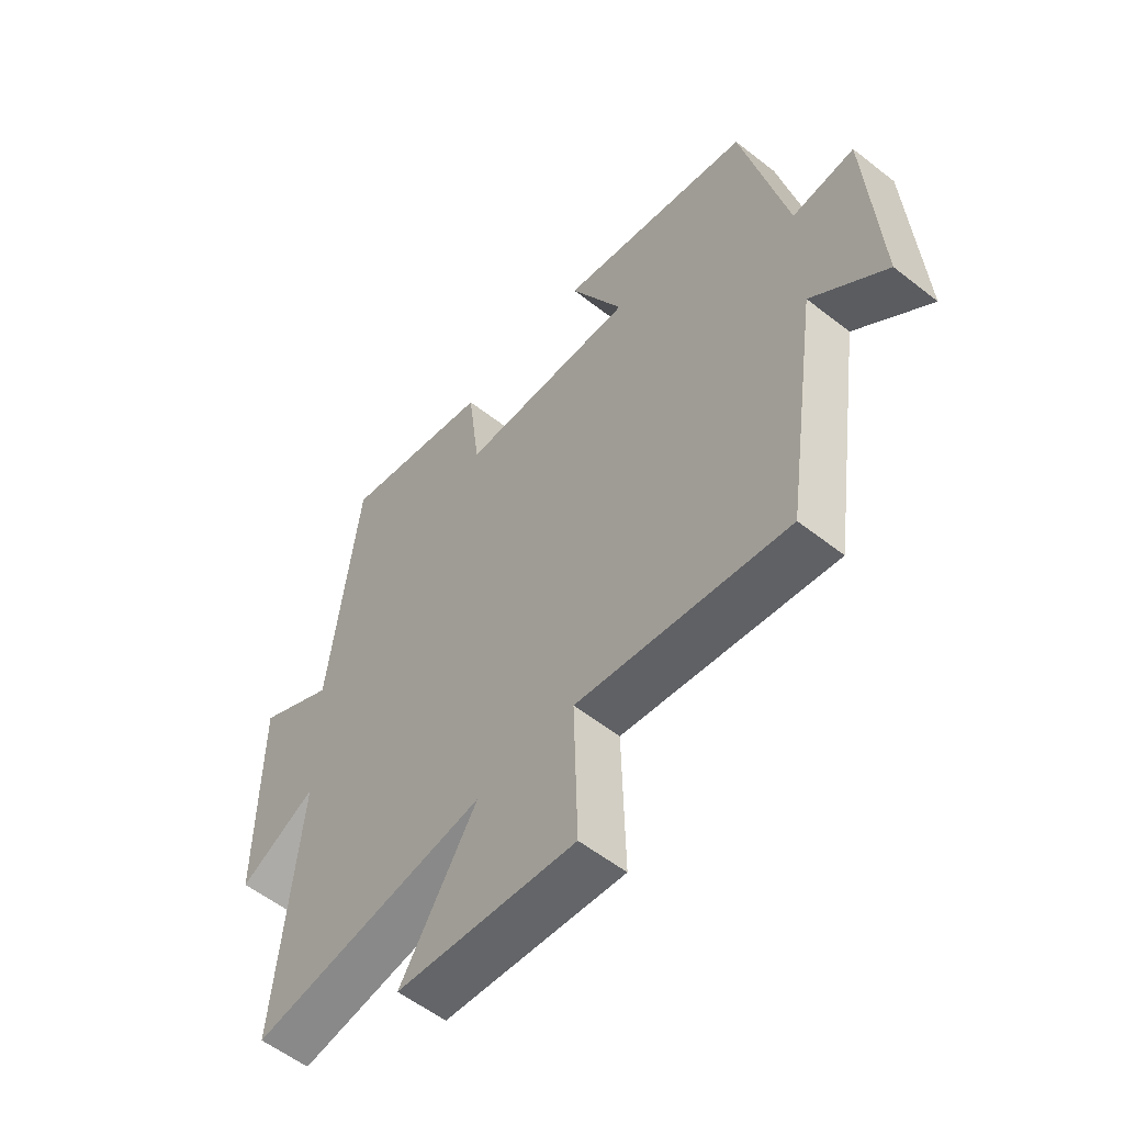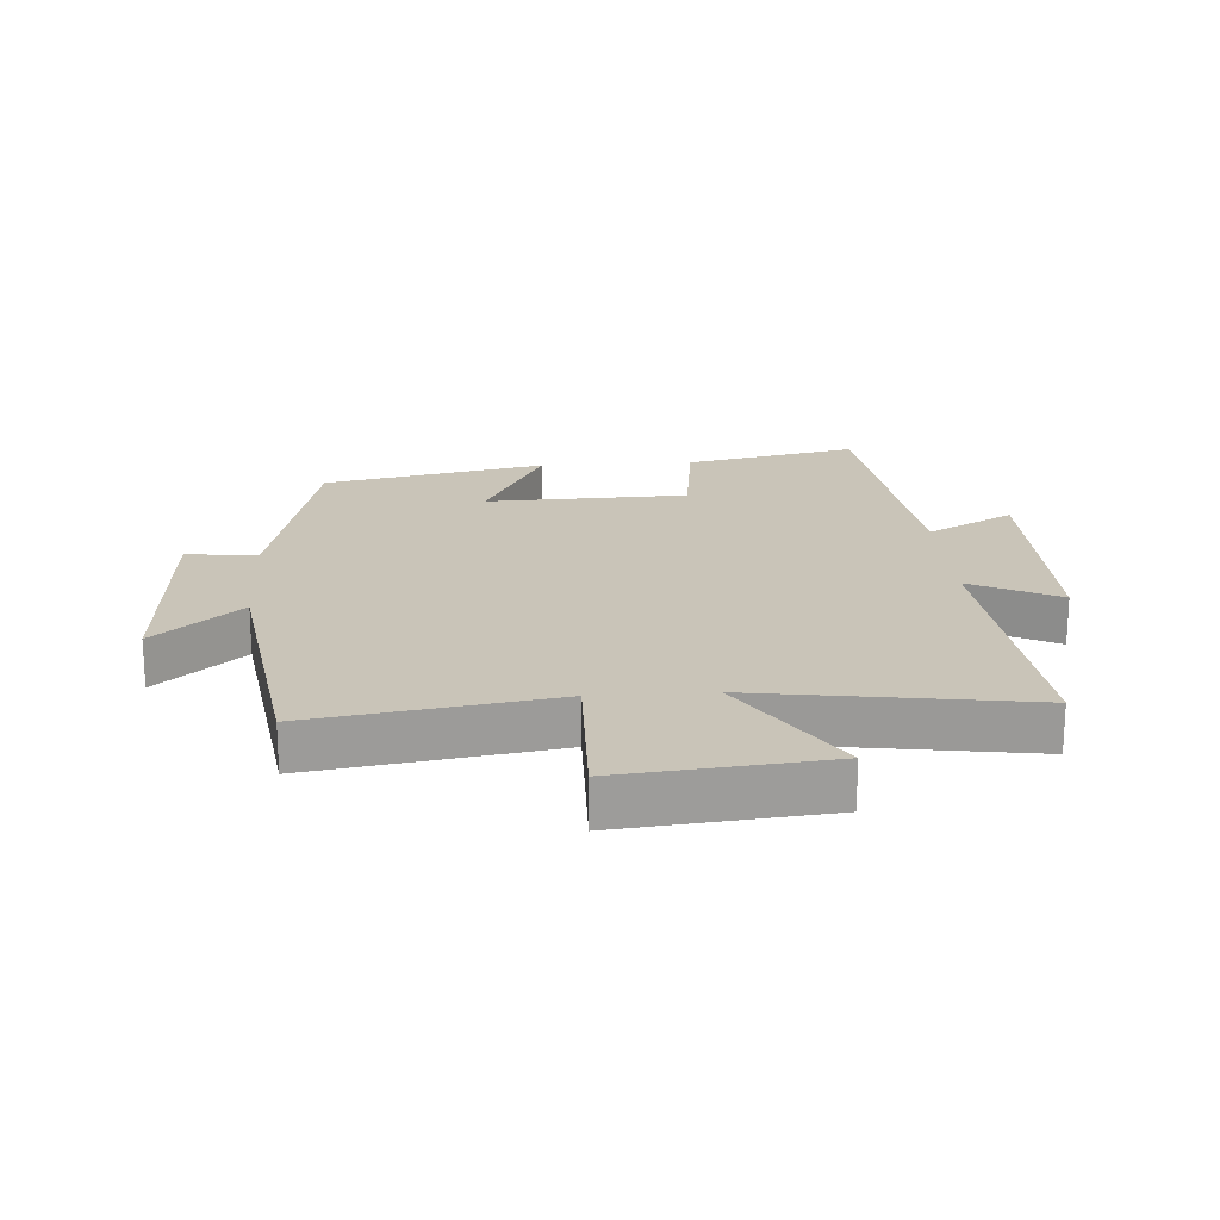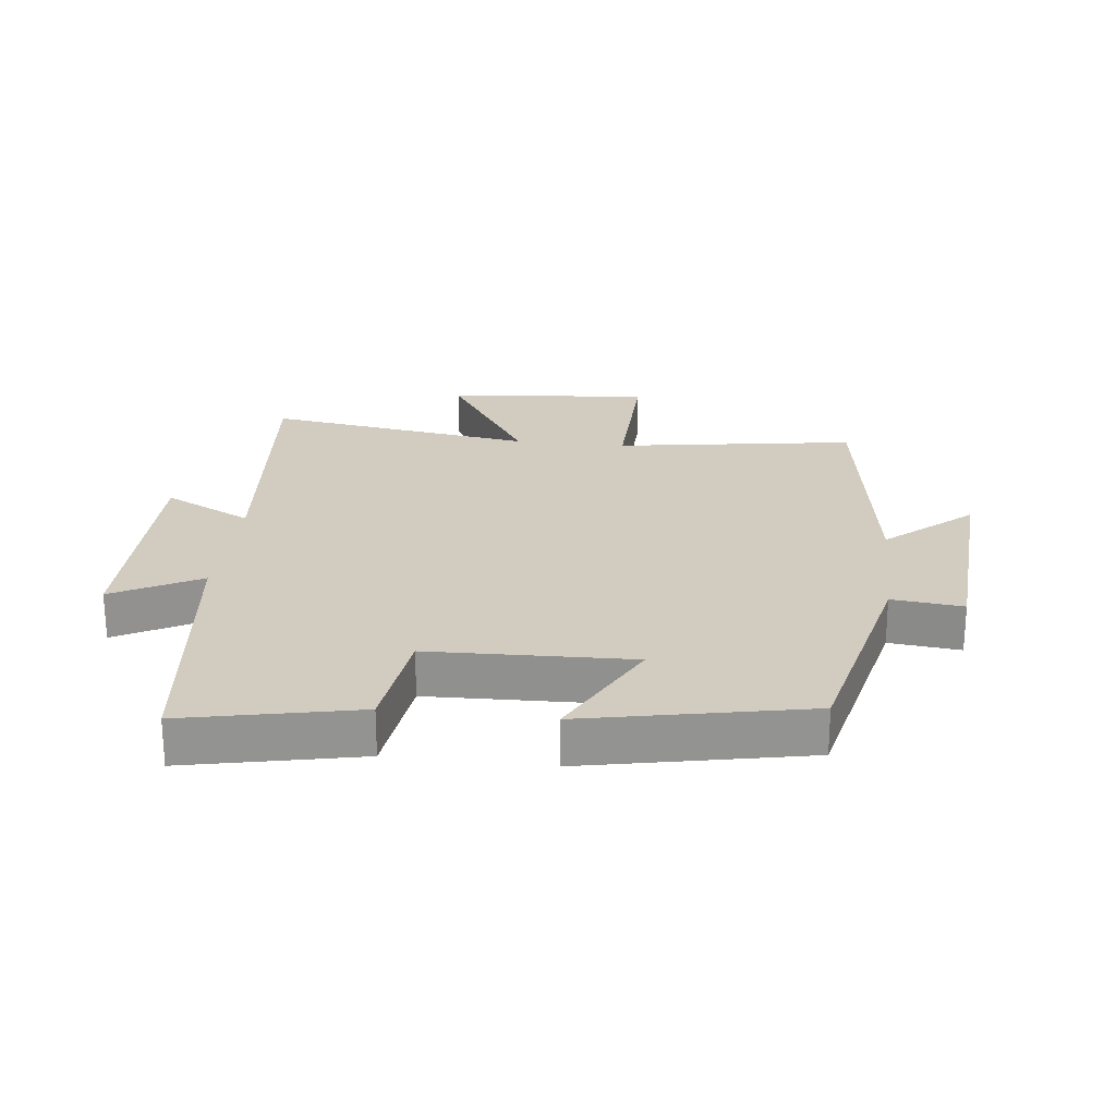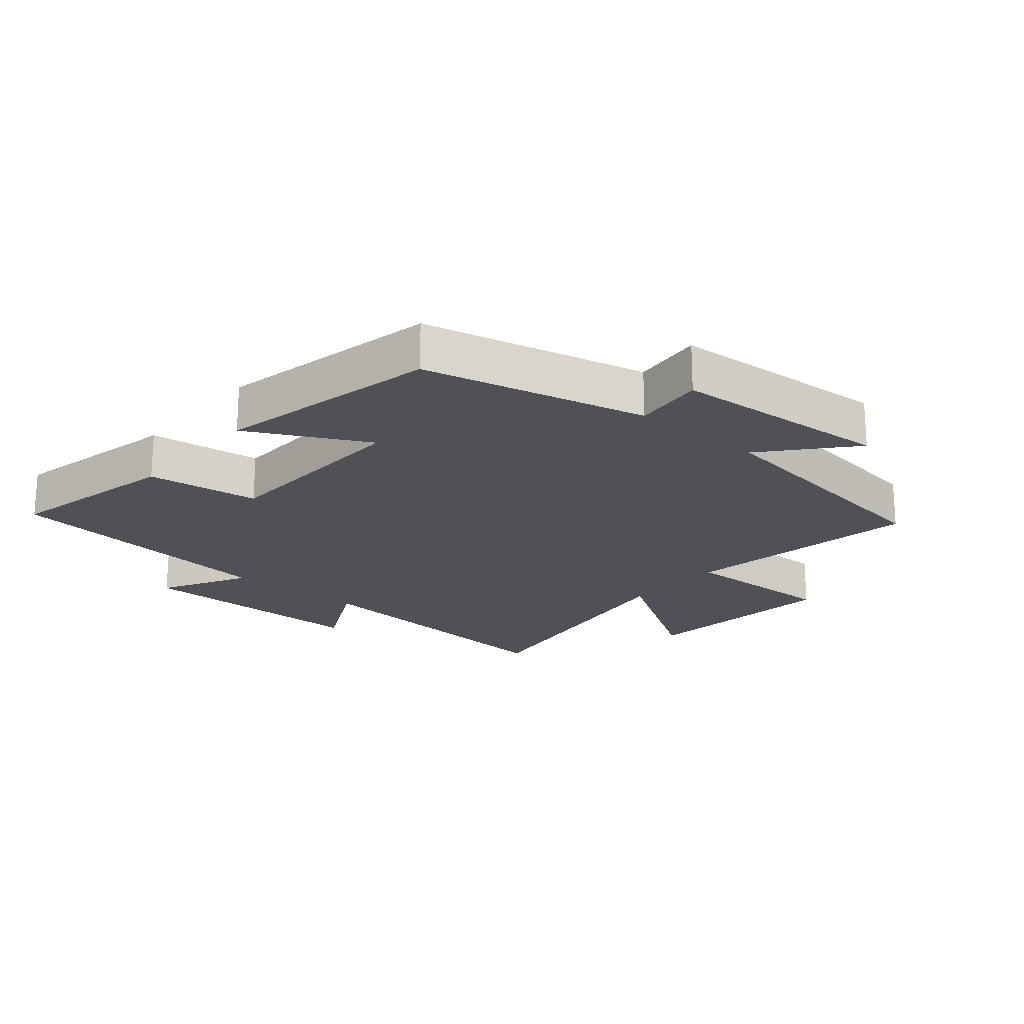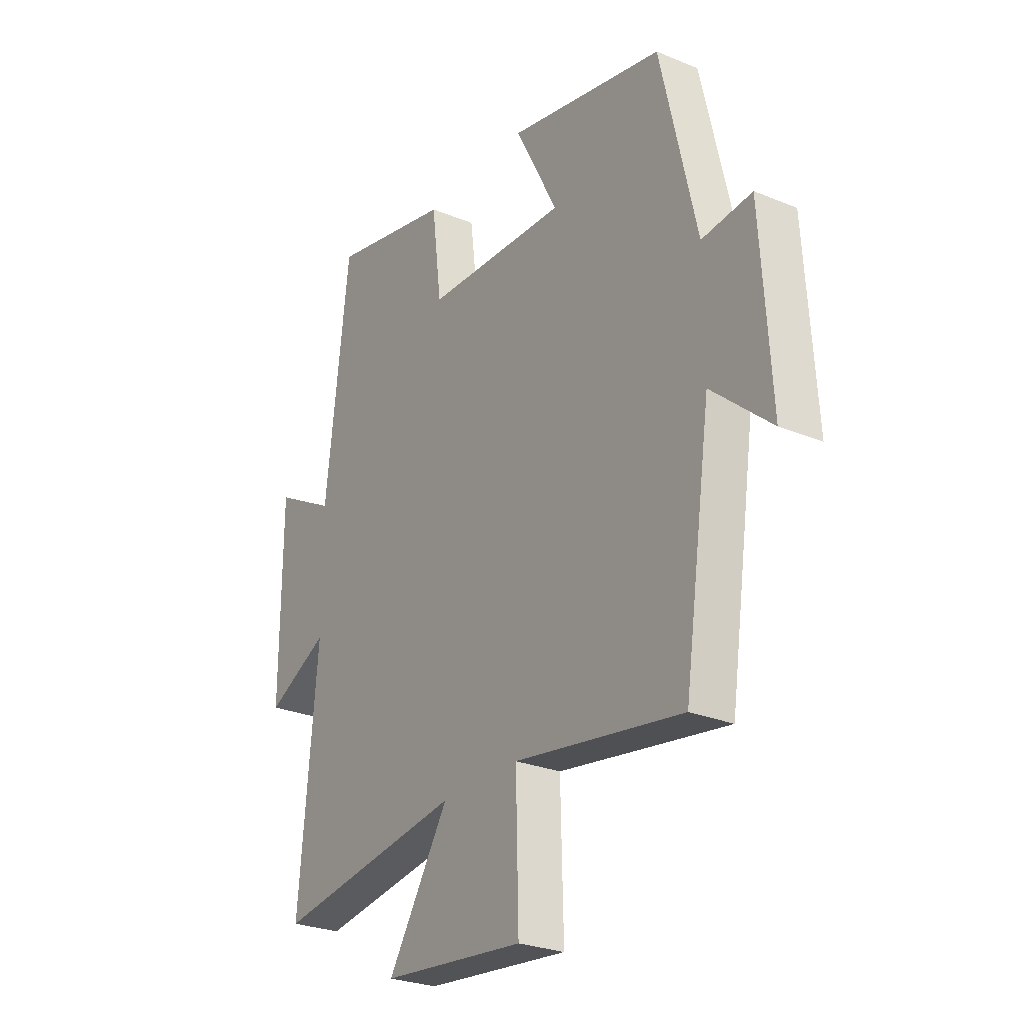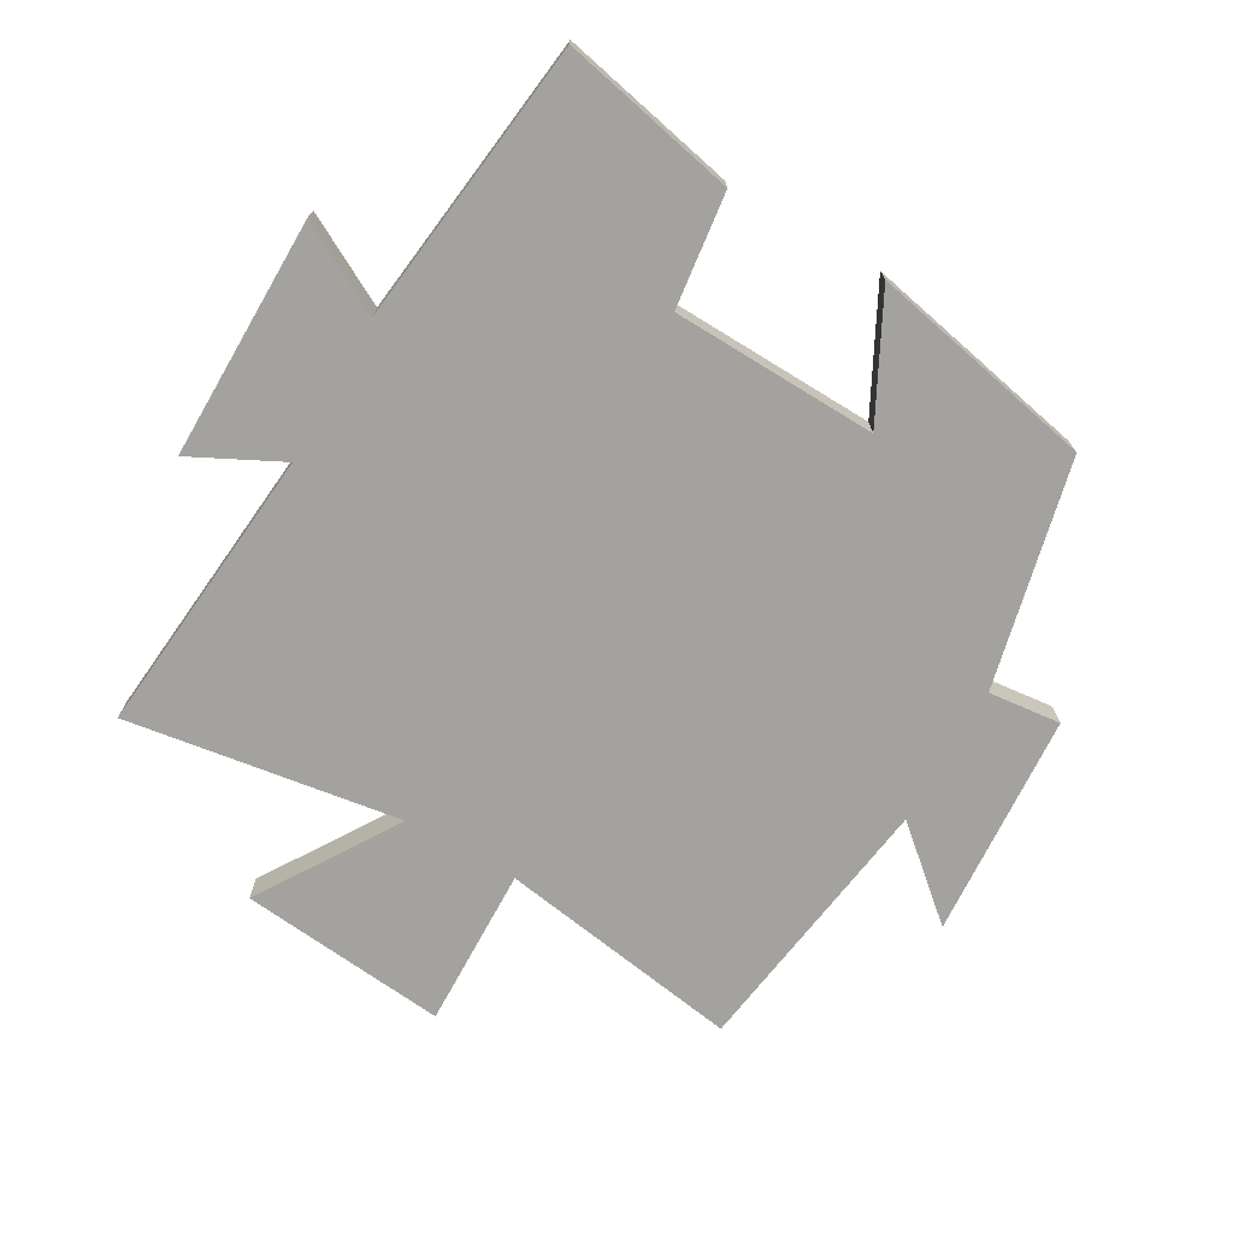
<metadata>
{"format":"obj","ext":"obj","renderer":"f3d","projection":"perspective","resolution":1024,"background":"white","views":[{"elev":-56.2,"azim":50.6,"up":"+Z"},{"elev":20.2,"azim":176.1,"up":"+Y"},{"elev":23.8,"azim":6.6,"up":"+Y"},{"elev":-20.5,"azim":49.8,"up":"+Y"},{"elev":-26.7,"azim":57.1,"up":"+Z"},{"elev":-72.5,"azim":-29.8,"up":"+Y"}]}
</metadata>
<code>
v -0.447 0.07 0.558
v -0.175 0.07 0.5
v -0.153 0.07 0.323
v 0.165 0.07 0.313
v 0.069 0.07 0.5
v 0.419 0.07 0.428
v 0.5 0.07 0.076
v 0.612 0.07 0.088
v 0.634 0.07 -0.26
v 0.5 0.07 -0.144
v 0.439 0.07 -0.559
v 0.061 0.07 -0.5
v 0.067 0.07 -0.749
v -0.255 0.07 -0.717
v -0.117 0.07 -0.5
v -0.542 0.07 -0.564
v -0.5 0.07 -0.114
v -0.639 0.07 -0.184
v -0.637 0.07 0.19
v -0.5 0.07 0.116
v -0.447 0 0.558
v -0.175 0 0.5
v -0.153 0 0.323
v 0.165 0 0.313
v 0.069 0 0.5
v 0.419 0 0.428
v 0.5 0 0.076
v 0.612 0 0.088
v 0.634 0 -0.26
v 0.5 0 -0.144
v 0.439 0 -0.559
v 0.061 0 -0.5
v 0.067 0 -0.749
v -0.255 0 -0.717
v -0.117 0 -0.5
v -0.542 0 -0.564
v -0.5 0 -0.114
v -0.639 0 -0.184
v -0.637 0 0.19
v -0.5 0 0.116
f 17 18 19 20
f 1 2 3
f 20 1 3
f 17 20 3
f 17 3 4
f 16 17 4
f 15 16 4
f 12 13 14 15
f 12 15 4
f 10 11 12 4
f 7 8 9 10
f 6 7 10
f 5 6 10
f 4 5 10
f 40 39 38 37
f 23 22 21
f 23 21 40
f 23 40 37
f 24 23 37
f 24 37 36
f 24 36 35
f 35 34 33 32
f 24 35 32
f 24 32 31 30
f 30 29 28 27
f 30 27 26
f 30 26 25
f 30 25 24
f 1 21 22 2
f 2 22 23 3
f 3 23 24 4
f 4 24 25 5
f 5 25 26 6
f 6 26 27 7
f 7 27 28 8
f 8 28 29 9
f 9 29 30 10
f 10 30 31 11
f 11 31 32 12
f 12 32 33 13
f 13 33 34 14
f 14 34 35 15
f 15 35 36 16
f 16 36 37 17
f 17 37 38 18
f 18 38 39 19
f 19 39 40 20
f 20 40 21 1

</code>
